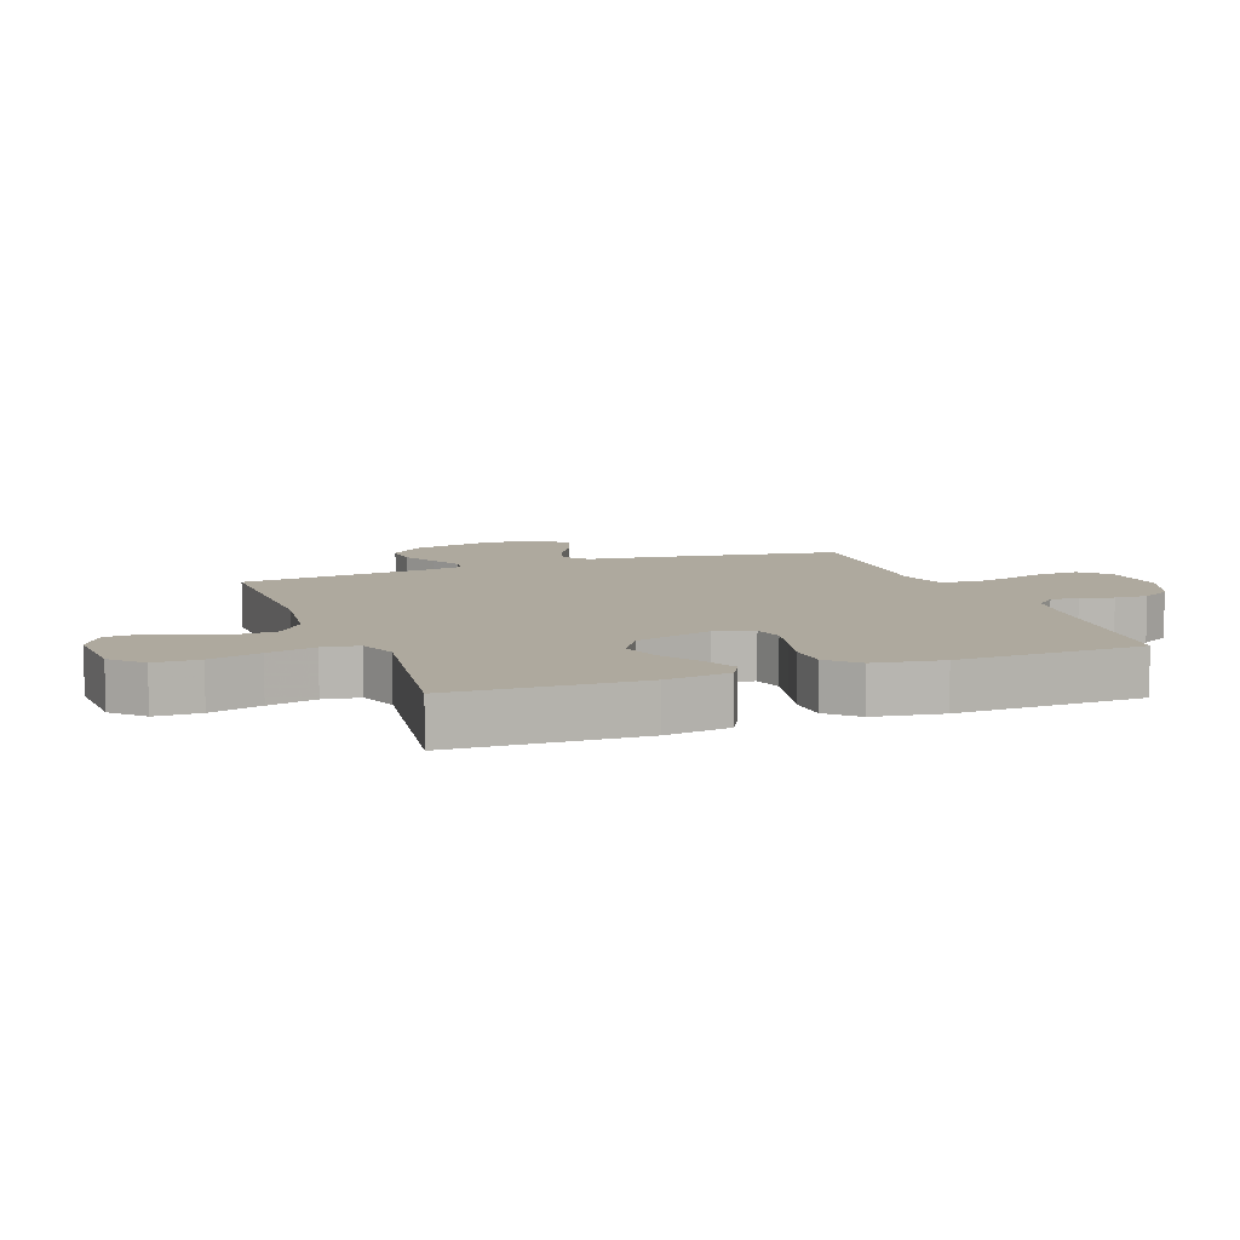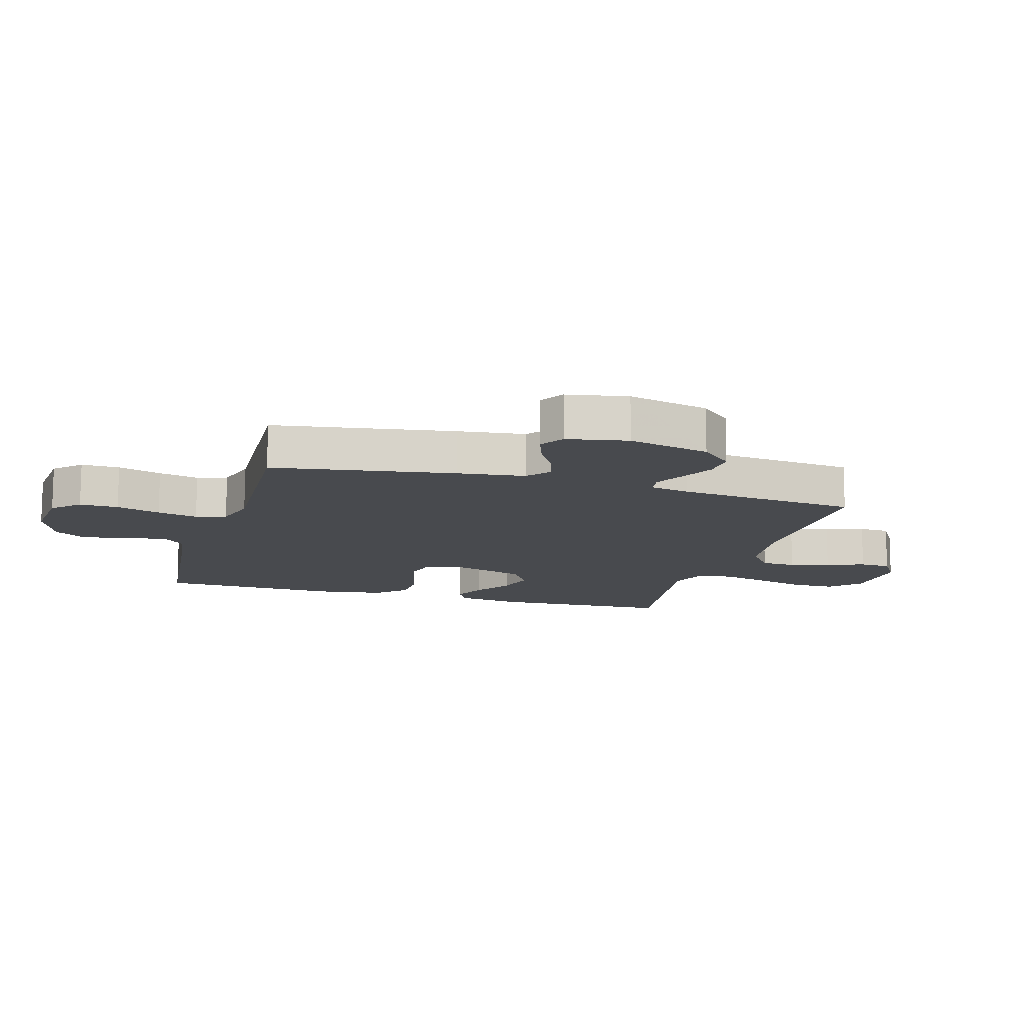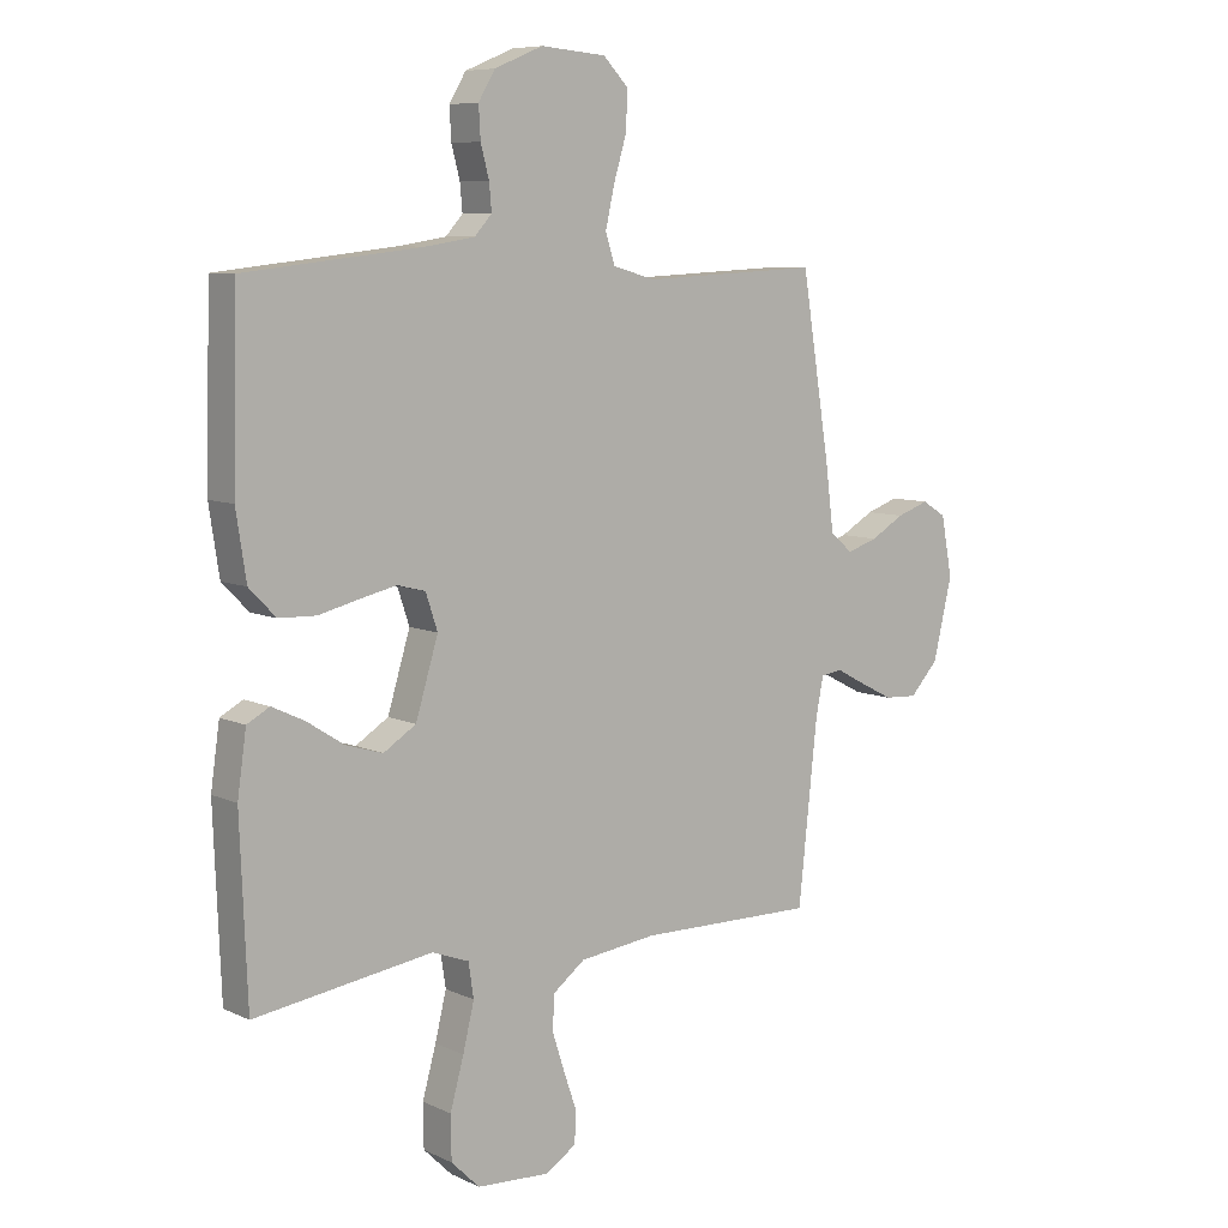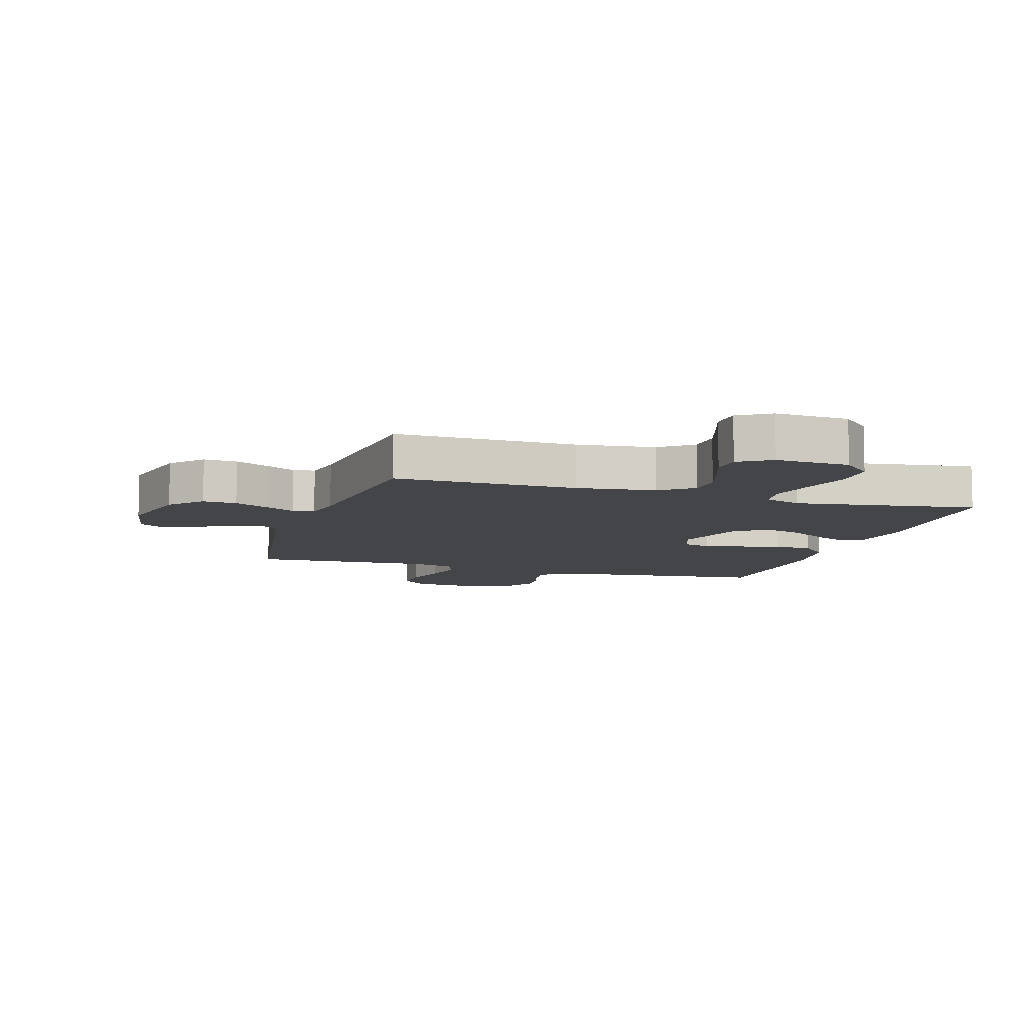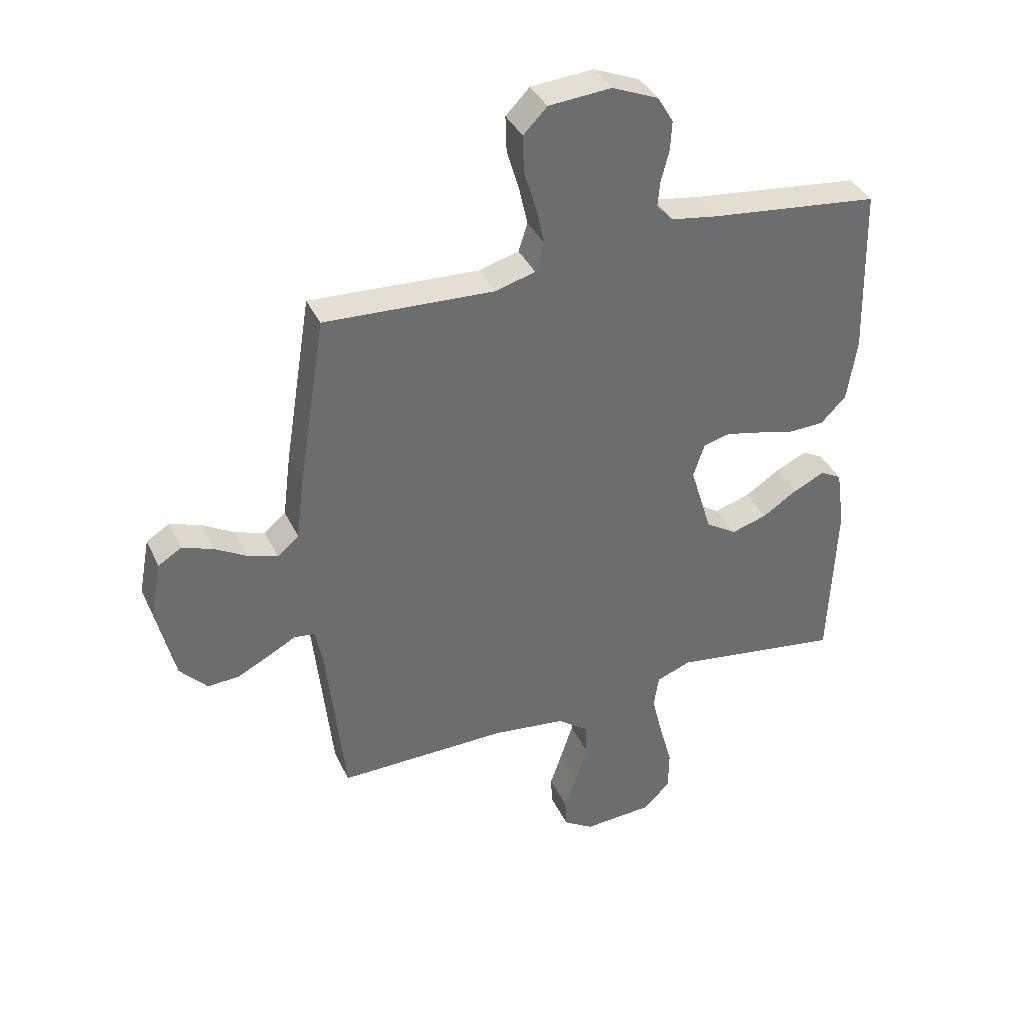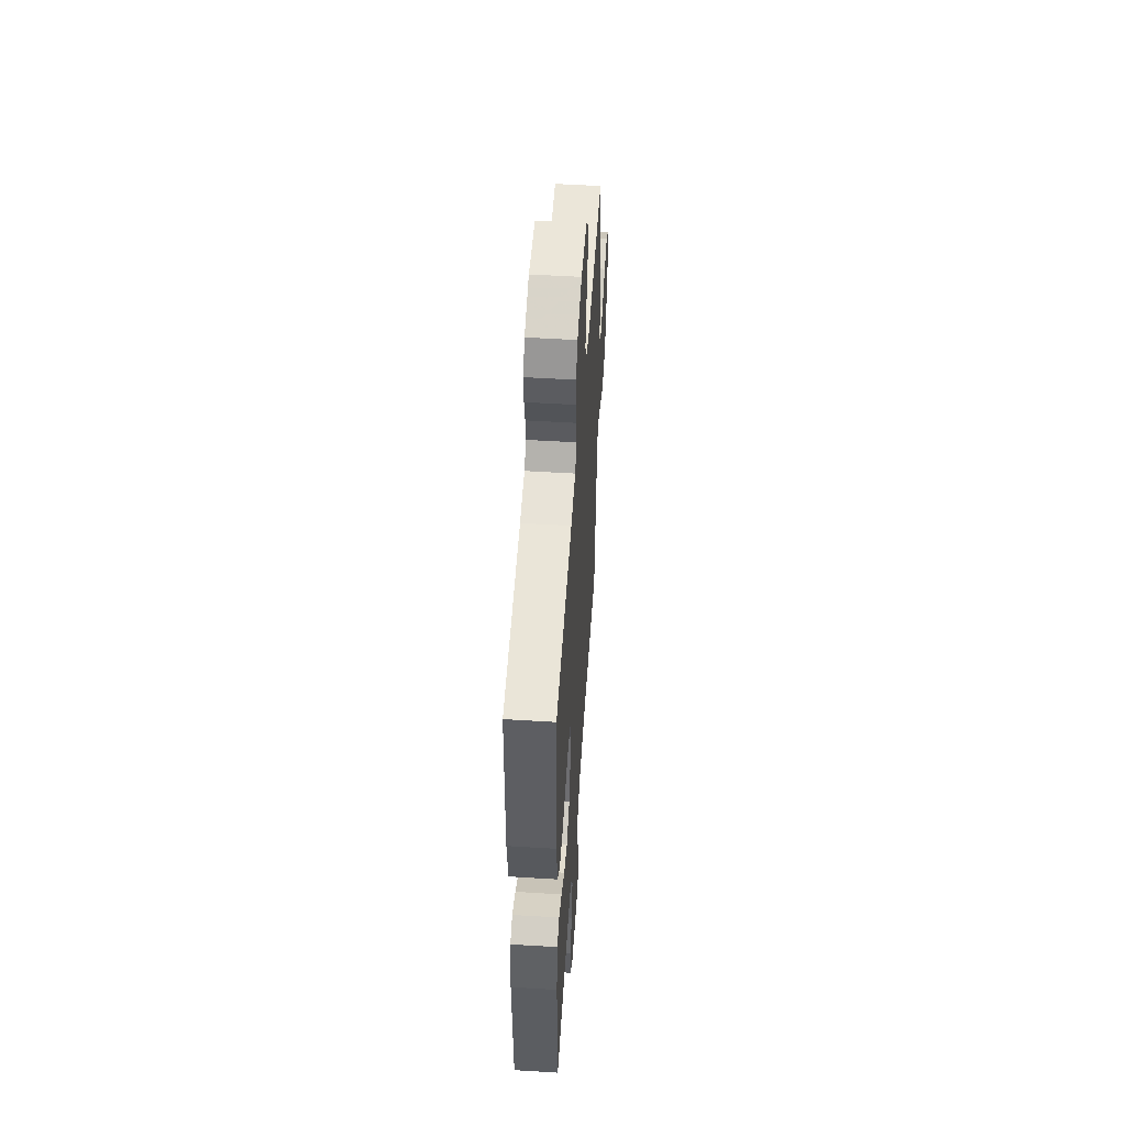
<metadata>
{"format":"obj","ext":"obj","renderer":"f3d","projection":"perspective","resolution":1024,"background":"white","views":[{"elev":9.0,"azim":-110.3,"up":"+Y"},{"elev":-12.8,"azim":73.7,"up":"+Y"},{"elev":7.9,"azim":-38.4,"up":"+Z"},{"elev":-8.7,"azim":162.9,"up":"+Y"},{"elev":37.6,"azim":157.0,"up":"+Z"},{"elev":52.1,"azim":-86.2,"up":"+Z"}]}
</metadata>
<code>
v -0.5 0.07 -0.5
v -0.512 0.07 -0.2
v -0.497 0.07 -0.096
v -0.459 0.07 -0.075
v -0.404 0.07 -0.101
v -0.342 0.07 -0.141
v -0.279 0.07 -0.16
v -0.224 0.07 -0.125
v -0.186 0.07 0
v -0.206 0.07 0.06
v -0.253 0.07 0.072
v -0.315 0.07 0.058
v -0.383 0.07 0.041
v -0.446 0.07 0.043
v -0.491 0.07 0.089
v -0.508 0.07 0.2
v -0.5 0.07 0.5
v -0.2 0.07 0.534
v -0.118 0.07 0.547
v -0.089 0.07 0.579
v -0.093 0.07 0.624
v -0.107 0.07 0.677
v -0.11 0.07 0.73
v -0.082 0.07 0.777
v 0 0.07 0.811
v 0.11 0.07 0.802
v 0.152 0.07 0.759
v 0.15 0.07 0.695
v 0.128 0.07 0.622
v 0.113 0.07 0.555
v 0.129 0.07 0.505
v 0.2 0.07 0.485
v 0.5 0.07 0.5
v 0.548 0.07 0.2
v 0.562 0.07 0.089
v 0.6 0.07 0.057
v 0.652 0.07 0.074
v 0.709 0.07 0.107
v 0.763 0.07 0.126
v 0.804 0.07 0.101
v 0.823 0.07 0
v 0.791 0.07 -0.135
v 0.743 0.07 -0.187
v 0.687 0.07 -0.184
v 0.63 0.07 -0.155
v 0.581 0.07 -0.129
v 0.545 0.07 -0.134
v 0.532 0.07 -0.2
v 0.5 0.07 -0.5
v 0.2 0.07 -0.496
v 0.07 0.07 -0.512
v 0.016 0.07 -0.553
v 0.013 0.07 -0.611
v 0.034 0.07 -0.676
v 0.056 0.07 -0.74
v 0.053 0.07 -0.792
v 0 0.07 -0.825
v -0.122 0.07 -0.818
v -0.17 0.07 -0.771
v -0.171 0.07 -0.698
v -0.148 0.07 -0.615
v -0.129 0.07 -0.537
v -0.138 0.07 -0.479
v -0.2 0.07 -0.456
v -0.5 0 -0.5
v -0.512 0 -0.2
v -0.497 0 -0.096
v -0.459 0 -0.075
v -0.404 0 -0.101
v -0.342 0 -0.141
v -0.279 0 -0.16
v -0.224 0 -0.125
v -0.186 0 0
v -0.206 0 0.06
v -0.253 0 0.072
v -0.315 0 0.058
v -0.383 0 0.041
v -0.446 0 0.043
v -0.491 0 0.089
v -0.508 0 0.2
v -0.5 0 0.5
v -0.2 0 0.534
v -0.118 0 0.547
v -0.089 0 0.579
v -0.093 0 0.624
v -0.107 0 0.677
v -0.11 0 0.73
v -0.082 0 0.777
v 0 0 0.811
v 0.11 0 0.802
v 0.152 0 0.759
v 0.15 0 0.695
v 0.128 0 0.622
v 0.113 0 0.555
v 0.129 0 0.505
v 0.2 0 0.485
v 0.5 0 0.5
v 0.548 0 0.2
v 0.562 0 0.089
v 0.6 0 0.057
v 0.652 0 0.074
v 0.709 0 0.107
v 0.763 0 0.126
v 0.804 0 0.101
v 0.823 0 0
v 0.791 0 -0.135
v 0.743 0 -0.187
v 0.687 0 -0.184
v 0.63 0 -0.155
v 0.581 0 -0.129
v 0.545 0 -0.134
v 0.532 0 -0.2
v 0.5 0 -0.5
v 0.2 0 -0.496
v 0.07 0 -0.512
v 0.016 0 -0.553
v 0.013 0 -0.611
v 0.034 0 -0.676
v 0.056 0 -0.74
v 0.053 0 -0.792
v 0 0 -0.825
v -0.122 0 -0.818
v -0.17 0 -0.771
v -0.171 0 -0.698
v -0.148 0 -0.615
v -0.129 0 -0.537
v -0.138 0 -0.479
v -0.2 0 -0.456
f 58 59 60 61
f 58 61 62
f 57 58 62
f 54 55 56 57
f 53 54 57 62
f 52 53 62 63
f 48 49 50
f 47 48 50 51
f 43 44 45 46
f 41 42 43 46
f 41 46 47
f 40 41 47
f 37 38 39 40
f 36 37 40 47
f 35 36 47 51
f 32 33 34 35
f 31 32 35 51
f 26 27 28 29
f 26 29 30
f 25 26 30
f 21 22 23 24
f 20 21 24 25
f 15 16 17 18
f 15 18 19
f 12 13 14 15
f 11 12 15 19
f 10 11 19 20
f 3 4 5 6
f 3 6 7
f 64 1 2 3
f 63 64 3 7
f 9 10 20 25
f 9 25 30 31
f 52 63 7 8
f 31 51 52
f 8 9 31 52
f 125 124 123 122
f 126 125 122
f 126 122 121
f 121 120 119 118
f 126 121 118 117
f 127 126 117 116
f 114 113 112
f 115 114 112 111
f 110 109 108 107
f 110 107 106 105
f 111 110 105
f 111 105 104
f 104 103 102 101
f 111 104 101 100
f 115 111 100 99
f 99 98 97 96
f 115 99 96 95
f 93 92 91 90
f 94 93 90
f 94 90 89
f 88 87 86 85
f 89 88 85 84
f 82 81 80 79
f 83 82 79
f 79 78 77 76
f 83 79 76 75
f 84 83 75 74
f 70 69 68 67
f 71 70 67
f 67 66 65 128
f 71 67 128 127
f 89 84 74 73
f 95 94 89 73
f 72 71 127 116
f 116 115 95
f 116 95 73 72
f 1 65 66 2
f 2 66 67 3
f 3 67 68 4
f 4 68 69 5
f 5 69 70 6
f 6 70 71 7
f 7 71 72 8
f 8 72 73 9
f 9 73 74 10
f 10 74 75 11
f 11 75 76 12
f 12 76 77 13
f 13 77 78 14
f 14 78 79 15
f 15 79 80 16
f 16 80 81 17
f 17 81 82 18
f 18 82 83 19
f 19 83 84 20
f 20 84 85 21
f 21 85 86 22
f 22 86 87 23
f 23 87 88 24
f 24 88 89 25
f 25 89 90 26
f 26 90 91 27
f 27 91 92 28
f 28 92 93 29
f 29 93 94 30
f 30 94 95 31
f 31 95 96 32
f 32 96 97 33
f 33 97 98 34
f 34 98 99 35
f 35 99 100 36
f 36 100 101 37
f 37 101 102 38
f 38 102 103 39
f 39 103 104 40
f 40 104 105 41
f 41 105 106 42
f 42 106 107 43
f 43 107 108 44
f 44 108 109 45
f 45 109 110 46
f 46 110 111 47
f 47 111 112 48
f 48 112 113 49
f 49 113 114 50
f 50 114 115 51
f 51 115 116 52
f 52 116 117 53
f 53 117 118 54
f 54 118 119 55
f 55 119 120 56
f 56 120 121 57
f 57 121 122 58
f 58 122 123 59
f 59 123 124 60
f 60 124 125 61
f 61 125 126 62
f 62 126 127 63
f 63 127 128 64
f 64 128 65 1

</code>
